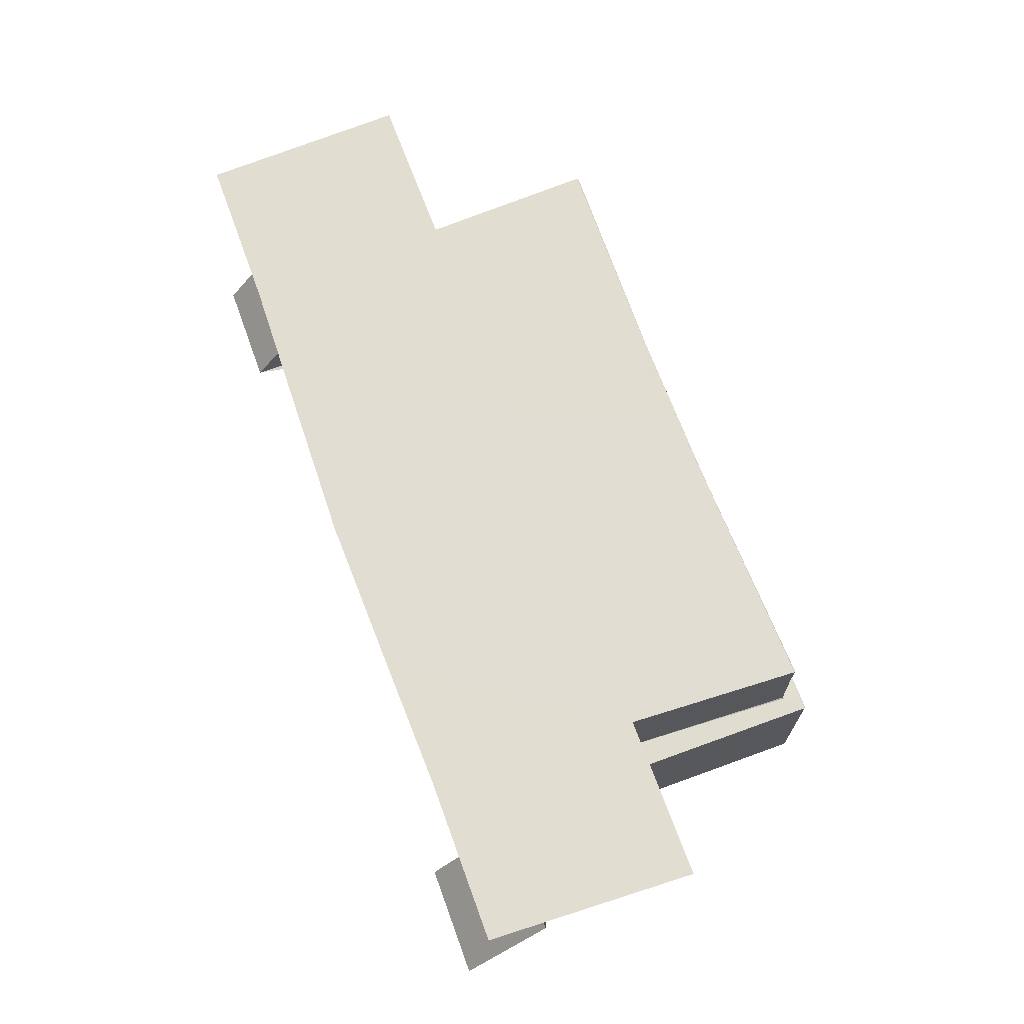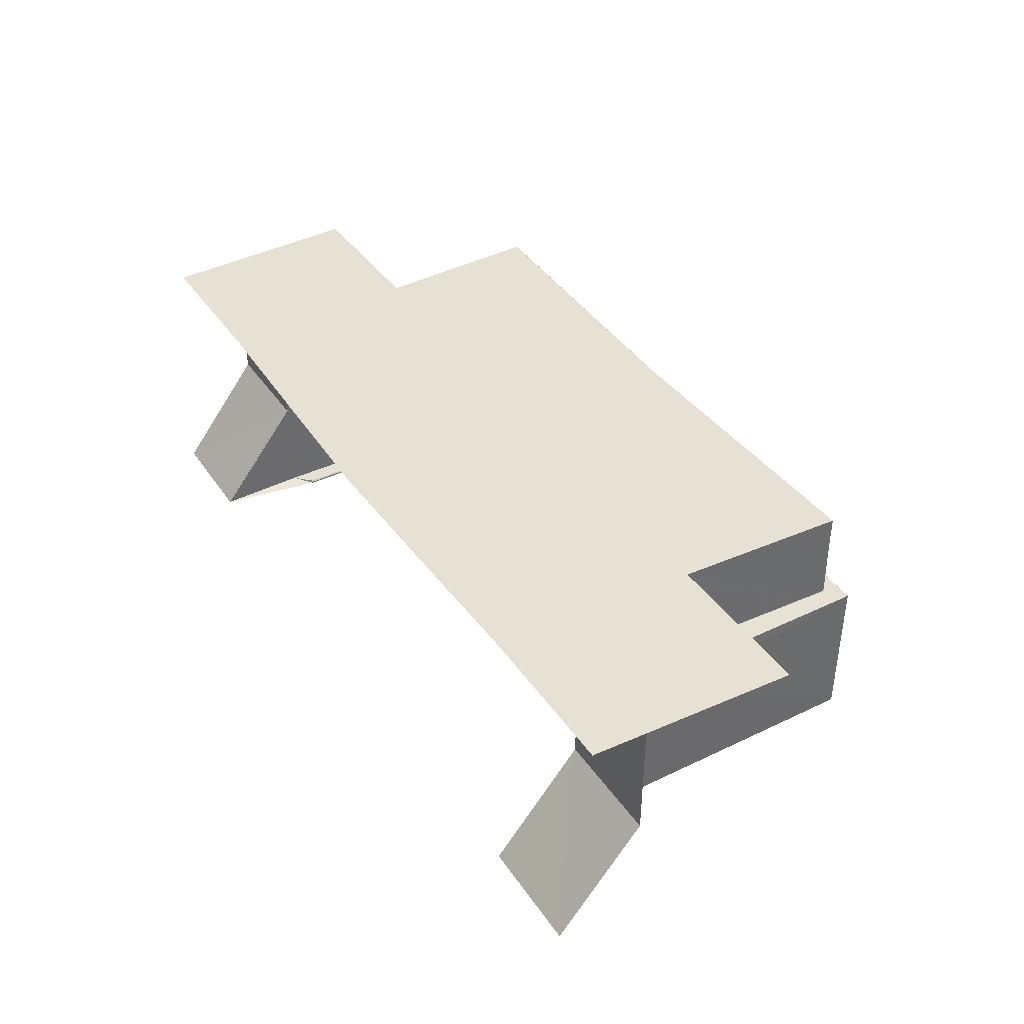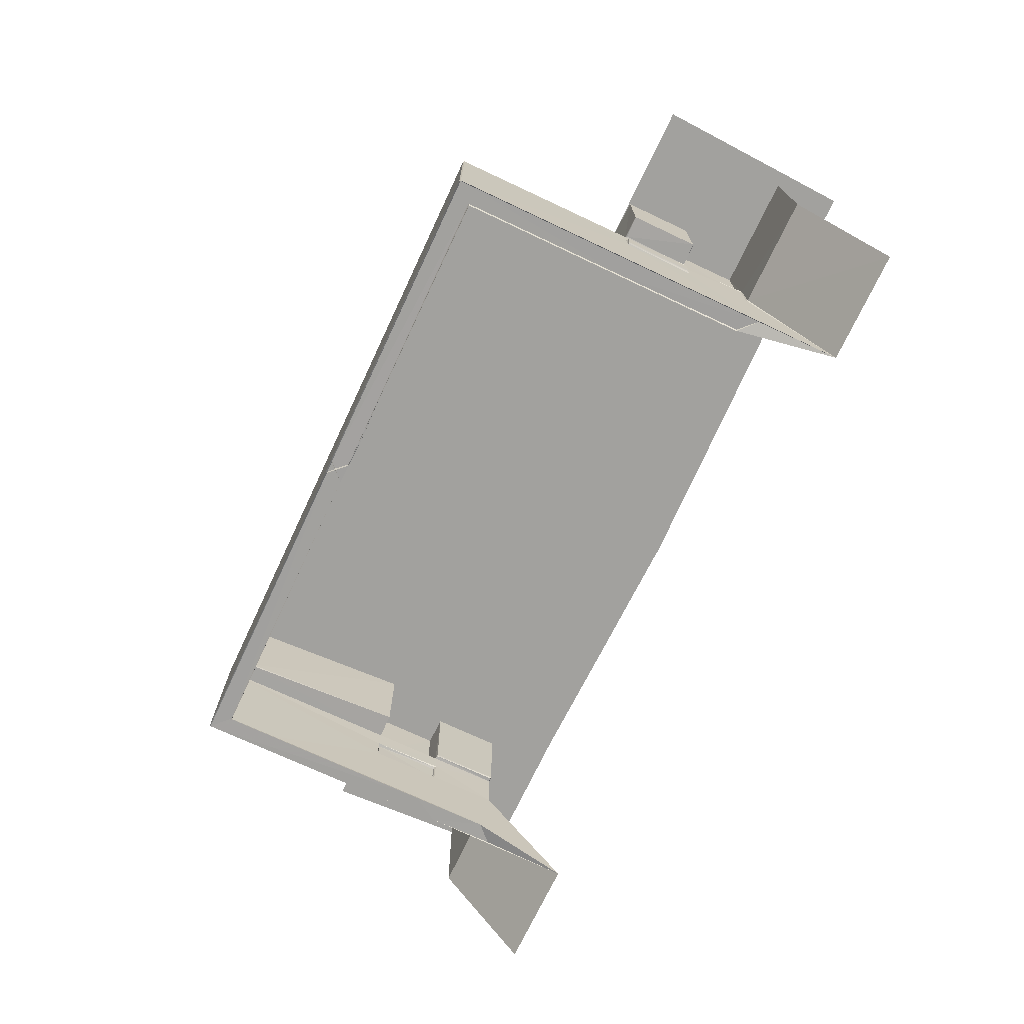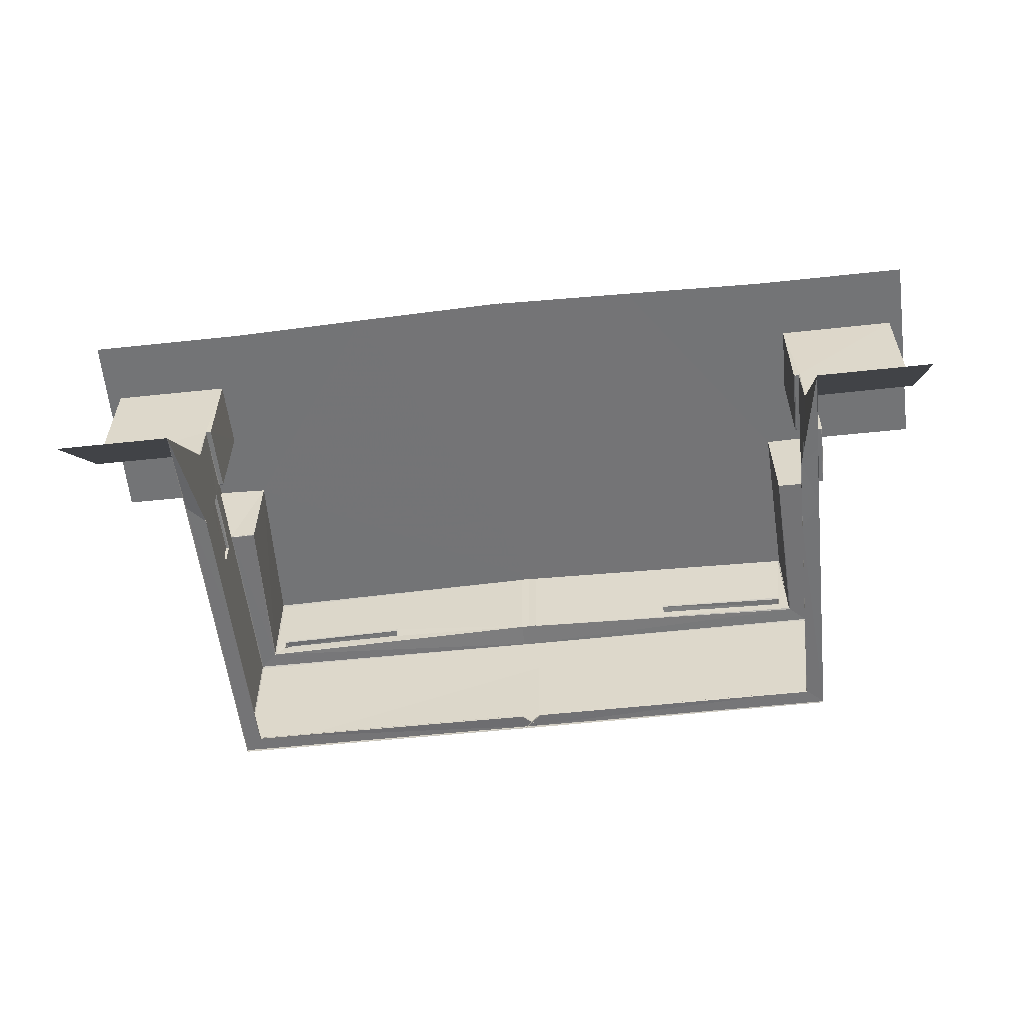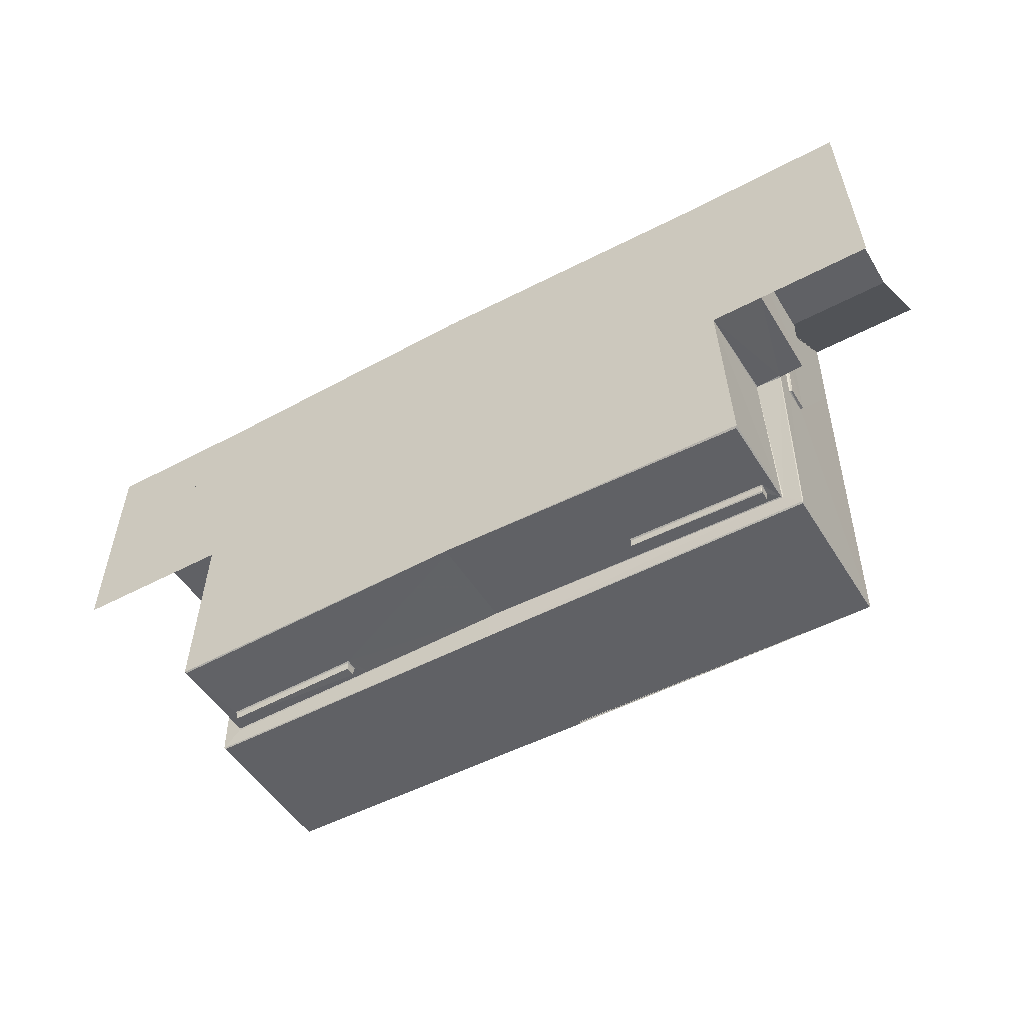
<metadata>
{"format":"obj","ext":"obj","renderer":"f3d","projection":"perspective","resolution":1024,"background":"white","views":[{"elev":68.4,"azim":69.9,"up":"+Y"},{"elev":39.4,"azim":59.1,"up":"+Y"},{"elev":-72.0,"azim":-115.2,"up":"+Y"},{"elev":-56.2,"azim":6.4,"up":"+Y"},{"elev":-49.7,"azim":-149.5,"up":"+Z"}]}
</metadata>
<code>
o Room
v 4.014 3.455 1.961
v -0.5428 1.485 -2.661
v 3.83 0.003923 1.72
v 3.716 3.455 -0.005783
v 5.658 0.003919 3.161
v 5.658 3.455 1.964
v -0.5428 2.143 -2.301
v 1.773 2.453 -2.356
v 3.598 3.455 2.864
v -0.5428 3.455 2.97
v 1.642 3.455 2.917
v 5.816 3.455 2.864
v 5.935 3.455 -0.005849
v 4.082 -0.000118 3.162
v 4.081 2.129 -2.646
v 4.088 1.484 1.961
v 4.102 1.489 0.007097
v 4.085 1.476 0.000856
v 4.084 1.477 0.9937
v 4.099 1.489 0.9799
v 4.087 1.835 -0.002943
v 4.082 1.86 1.004
v 4.094 1.837 0.984
v 4.126 1.497 0.974
v 4.123 1.495 0.01245
v 4.131 1.824 0.02326
v 4.126 1.823 0.9758
v 4.065 2.115 -2.661
v 4.08 2.133 0.001644
v 4.028 2.138 1.002
v 4.082 2.155 0.9834
v 4.09 2.134 0.9738
v 4.078 2.131 0.9899
v 3.717 3.455 -0.02601
v 3.825 3.454 -2.39
v -0.5428 3.451 -2.293
v 3.687 2.276 -2.404
v 3.674 2.286 -2.422
v 3.73 2.143 -0.001658
v 4.011 2.153 1.959
v 4.026 2.136 1.949
v 4.011 3.455 0.9863
v 4.011 2.149 0.9913
v 4.421 3.455 0.9772
v 4.418 3.455 0.006983
v 4.42 2.152 0.008427
v 4.41 2.136 0.02326
v 4.419 2.149 0.9781
v 4.405 2.138 0.9733
v 3.82 0.003919 -2.402
v -0.2881 0.003868 -2.411
v 4.077 0.03864 1.032
v 4.062 0.02929 -2.661
v 4.077 0.03834 -2.646
v -0.5171 0.03681 -2.641
v 3.831 0.03651 1.703
v 3.846 0.04427 1.727
v 4.072 0.04157 1.954
v -0.284 0.03376 -2.411
v 3.833 0.03864 0.6425
v 3.824 0.02801 -2.401
v 3.831 0.04131 -2.411
v -0.5428 2.129 -2.659
v 4.082 2.134 1.952
v -0.533 0.01671 -2.661
v 4.1 2.15 1.963
v 5.658 1.488 1.965
v 3.801 3.434 -2.404
v 3.673 2.435 -2.422
v 3.684 2.452 -2.404
v 1.778 2.275 -2.358
v 1.791 2.285 -2.37
v 1.79 2.436 -2.37
v 3.826 2.146 -2.403
v 3.825 2.588 -2.385
v 3.843 2.135 -2.424
v 1.642 2.145 -2.355
v 3.668 2.29 -2.522
v 3.676 2.42 -2.515
v 3.657 2.435 -2.525
v 1.793 2.293 -2.477
v 1.791 2.429 -2.475
v -4.867 3.455 1.961
v -0.3101 1.485 -2.661
v -4.68 0.004048 1.694
v -6.511 0.003919 3.161
v -6.511 3.455 1.964
v -4.451 3.455 2.864
v -0.3101 3.455 2.97
v -2.495 3.455 2.917
v -6.669 3.455 2.864
v -6.787 3.455 -0.005845
v -4.935 -0 3.164
v -4.935 0.01065 3.144
v -4.925 0.0241 -2.659
v -4.935 0.02411 -2.641
v -4.951 1.485 1.966
v -4.936 1.484 1.948
v -4.955 1.485 0.02326
v -4.938 1.479 0.002481
v -4.936 1.47 0.9976
v -4.961 1.489 0.9779
v -4.935 2.116 -2.644
v -4.955 1.833 0.008993
v -4.937 1.849 -0.002942
v -4.937 1.848 0.9904
v -4.969 1.833 0.9761
v -4.977 1.496 0.9759
v -4.977 1.497 0.009902
v -4.978 1.83 0.01227
v -4.98 1.819 0.9771
v -4.923 2.115 -2.661
v -4.925 2.133 -2.641
v -4.955 2.135 0.02326
v -4.935 2.155 0.003083
v -4.927 2.134 -0.006477
v -4.939 2.131 0.009551
v -4.935 2.115 0.9834
v -4.92 2.135 1.001
v -4.944 2.139 0.9817
v -4.572 3.455 -0.01586
v -4.678 3.455 -2.385
v -0.3101 3.451 -2.293
v -4.531 2.284 -2.408
v -4.593 2.145 0.000307
v -4.58 2.143 -0.01008
v -0.3101 2.148 -2.301
v -4.866 2.144 1.958
v -4.864 3.455 0.9864
v -4.869 2.141 0.9921
v -5.272 3.455 0.9775
v -5.273 3.455 0.007899
v -5.271 2.146 0.00981
v -5.258 2.155 0.9834
v -5.271 2.142 0.9697
v -4.677 0.003954 -2.4
v -4.684 0.003919 1.727
v -0.5645 0.003754 -2.41
v -4.925 0.04124 -2.641
v -0.3517 0.04284 -2.649
v -0.3279 0.02927 -2.645
v -4.694 0.04359 1.722
v -4.935 0.02383 1.955
v -4.925 0.04157 1.954
v -0.5709 0.03448 -2.412
v -4.691 0.04249 -0.08139
v -4.679 0.02271 1.683
v -4.675 0.02365 -2.403
v -4.69 0.04151 -2.414
v -0.3101 2.13 -2.659
v -4.937 2.114 1.951
v -4.945 2.136 1.961
v -0.3221 0.01671 -2.661
v -6.511 1.489 1.965
v -4.658 3.434 -2.405
v -4.542 2.448 -2.404
v -4.528 2.437 -2.417
v -2.647 2.279 -2.362
v -2.645 2.434 -2.375
v -2.638 2.453 -2.358
v -4.679 2.15 -2.389
v -4.665 2.15 -2.406
v -4.691 2.136 -2.416
v -4.52 2.289 -2.52
v -4.514 2.44 -2.509
v -4.524 2.425 -2.524
v -2.648 2.288 -2.476
v -2.646 2.433 -2.474
f 65 51 59
f 28 63 2
f 22 64 33
f 20 23 27
f 50 60 61
f 29 4 39
f 3 56 60
f 1 40 66
f 8 77 71
f 36 11 10
f 32 33 31
f 54 15 28
f 54 28 53
f 20 17 18
f 20 18 19
f 17 21 18
f 6 66 67
f 19 22 23
f 19 23 20
f 21 23 22
f 24 25 17
f 24 17 20
f 25 26 21
f 25 21 17
f 20 27 24
f 23 21 26
f 23 26 27
f 29 33 32
f 39 74 76
f 77 7 76
f 30 43 33
f 33 43 31
f 48 46 47
f 48 47 49
f 49 32 31
f 49 31 33
f 49 31 48
f 29 47 46
f 53 65 55
f 53 55 54
f 59 55 65
f 60 62 61
f 62 59 61
f 57 60 56
f 3 57 56
f 58 14 52
f 16 66 64
f 15 63 28
f 74 75 68
f 74 77 76
f 38 72 71
f 38 71 37
f 72 73 71
f 69 80 79
f 35 36 68
f 141 145 138
f 87 152 83
f 96 100 143
f 150 112 84
f 152 154 97
f 102 108 111
f 123 121 122
f 129 130 120
f 149 139 146
f 160 155 156
f 99 109 102
f 128 83 152
f 127 160 158
f 89 90 123
f 112 113 103
f 116 115 117
f 118 120 119
f 95 96 139
f 162 161 163
f 93 94 97
f 94 98 97
f 112 103 96
f 109 100 104
f 100 105 104
f 102 111 107
f 106 104 105
f 106 107 104
f 108 102 109
f 109 104 110
f 109 99 100
f 120 117 114
f 120 118 117
f 161 155 122
f 125 126 121
f 115 117 125
f 115 116 125
f 116 126 125
f 119 120 130
f 134 135 131
f 134 120 135
f 117 115 133
f 139 96 143
f 145 141 140
f 146 148 149
f 149 148 145
f 147 146 142
f 144 143 93
f 143 94 93
f 95 153 141
f 97 151 152
f 97 98 151
f 152 151 119
f 151 118 119
f 112 150 113
f 162 163 127
f 124 157 156
f 158 160 159
f 156 159 160
f 156 157 159
f 165 166 168
f 122 155 123
f 47 32 49
f 18 54 52
f 15 18 21
f 22 16 64
f 52 19 18
f 66 16 67
f 76 29 39
f 26 24 27
f 21 29 15
f 33 21 22
f 63 76 7
f 36 35 4
f 31 44 48
f 44 46 48
f 42 40 1
f 64 41 30
f 34 75 74
f 45 29 46
f 31 43 42
f 52 57 58
f 55 62 54
f 2 53 28
f 54 60 52
f 16 52 14
f 5 16 14
f 59 50 61
f 79 38 69
f 8 70 68
f 82 72 81
f 81 38 78
f 74 70 37
f 80 81 78
f 80 73 82
f 37 77 74
f 7 77 8
f 36 8 68
f 11 4 9
f 12 4 13
f 40 30 41
f 75 35 68
f 39 4 34
f 40 64 66
f 30 33 64
f 37 69 38
f 70 73 69
f 73 8 71
f 58 3 14
f 79 80 78
f 135 114 133
f 100 103 105
f 98 106 151
f 100 101 143
f 116 163 126
f 111 109 110
f 106 118 151
f 103 117 105
f 105 118 106
f 150 163 113
f 129 134 131
f 133 131 135
f 119 128 152
f 128 129 83
f 121 161 122
f 146 136 148
f 121 115 125
f 146 144 142
f 132 133 115
f 146 147 85
f 149 140 139
f 95 84 112
f 98 143 101
f 86 97 154
f 136 145 148
f 157 164 166
f 87 154 152
f 159 167 158
f 158 164 124
f 162 156 155
f 164 168 166
f 159 165 168
f 158 162 127
f 127 155 160
f 121 90 88
f 127 123 155
f 121 91 92
f 99 101 100
f 95 112 96
f 106 102 107
f 103 116 117
f 107 110 104
f 107 111 110
f 140 95 139
f 126 163 161
f 114 117 133
f 142 85 147
f 144 139 143
f 144 137 142
f 161 162 155
f 166 165 157
f 50 3 60
f 6 1 66
f 47 29 32
f 18 15 54
f 22 19 16
f 76 15 29
f 26 25 24
f 33 29 21
f 63 15 76
f 31 42 44
f 44 45 46
f 42 43 40
f 74 39 34
f 34 35 75
f 45 4 29
f 52 60 57
f 55 59 62
f 2 65 53
f 54 62 60
f 16 19 52
f 5 67 16
f 59 51 50
f 79 78 38
f 82 73 72
f 81 72 38
f 74 68 70
f 80 82 81
f 80 69 73
f 37 71 77
f 36 7 8
f 11 36 4
f 12 9 4
f 40 43 30
f 40 41 64
f 37 70 69
f 70 8 73
f 58 57 3
f 135 120 114
f 100 96 103
f 98 101 106
f 116 113 163
f 111 108 109
f 105 117 118
f 150 127 163
f 129 120 134
f 133 132 131
f 119 130 128
f 128 130 129
f 121 126 161
f 146 85 136
f 121 132 115
f 146 139 144
f 149 145 140
f 95 141 84
f 98 94 143
f 86 93 97
f 136 138 145
f 157 124 164
f 159 168 167
f 158 167 164
f 162 124 156
f 164 167 168
f 159 157 165
f 158 124 162
f 121 123 90
f 121 88 91
f 99 102 101
f 106 101 102
f 103 113 116
f 140 141 95
f 142 137 85
f 144 93 137

</code>
